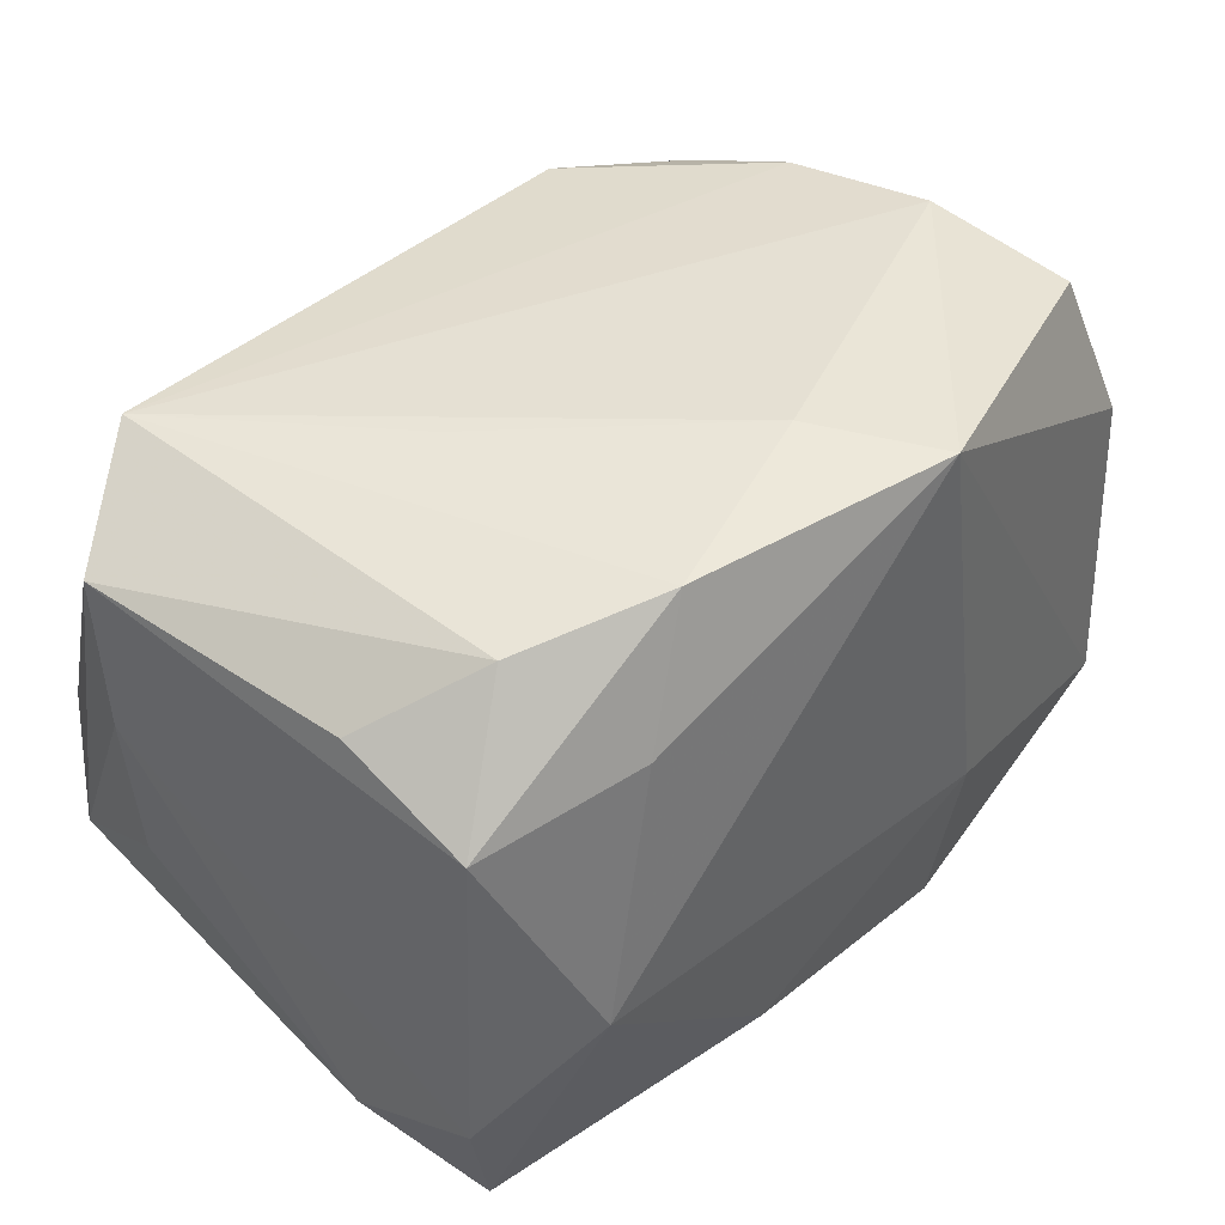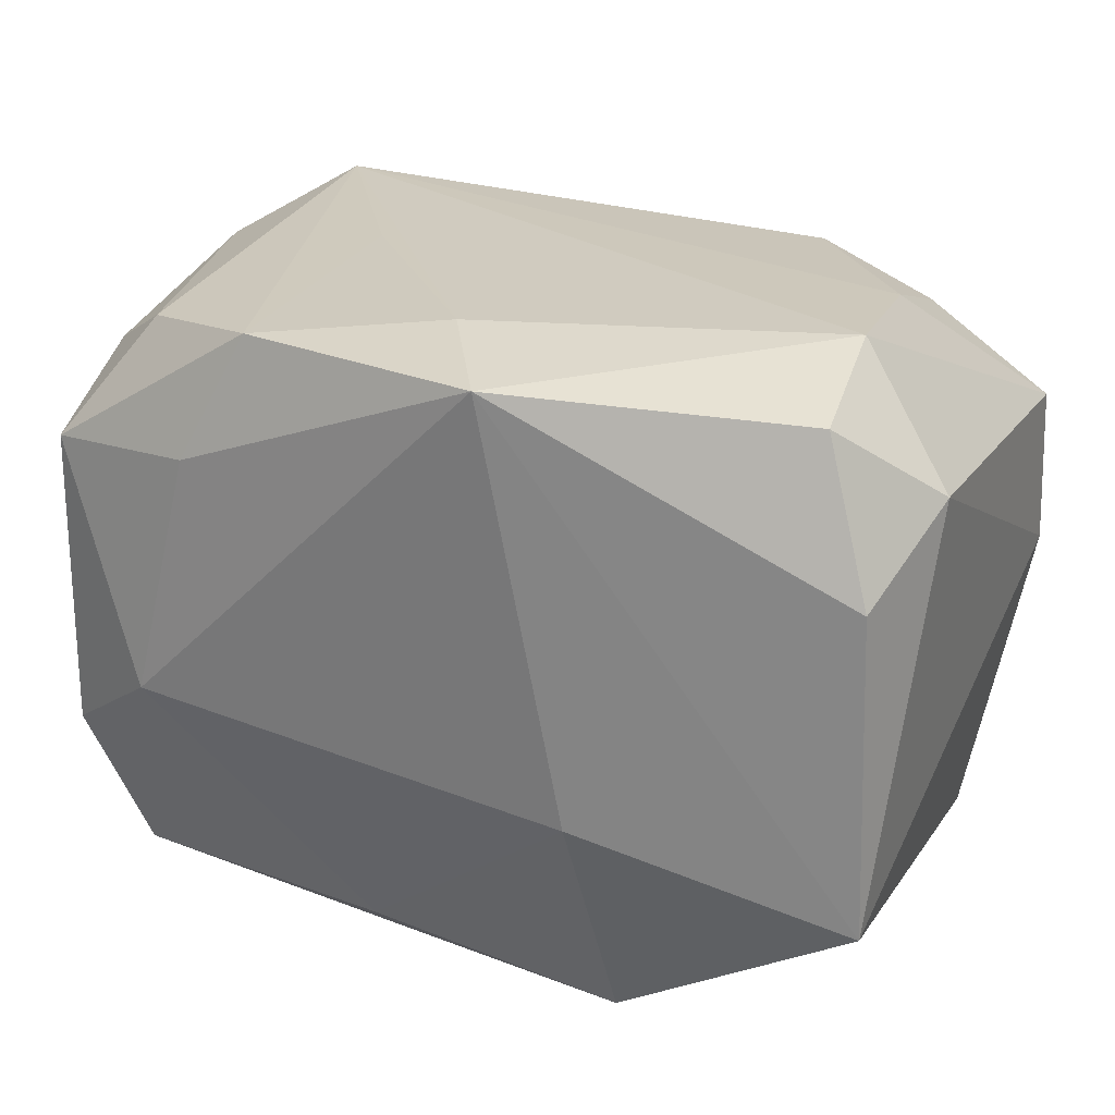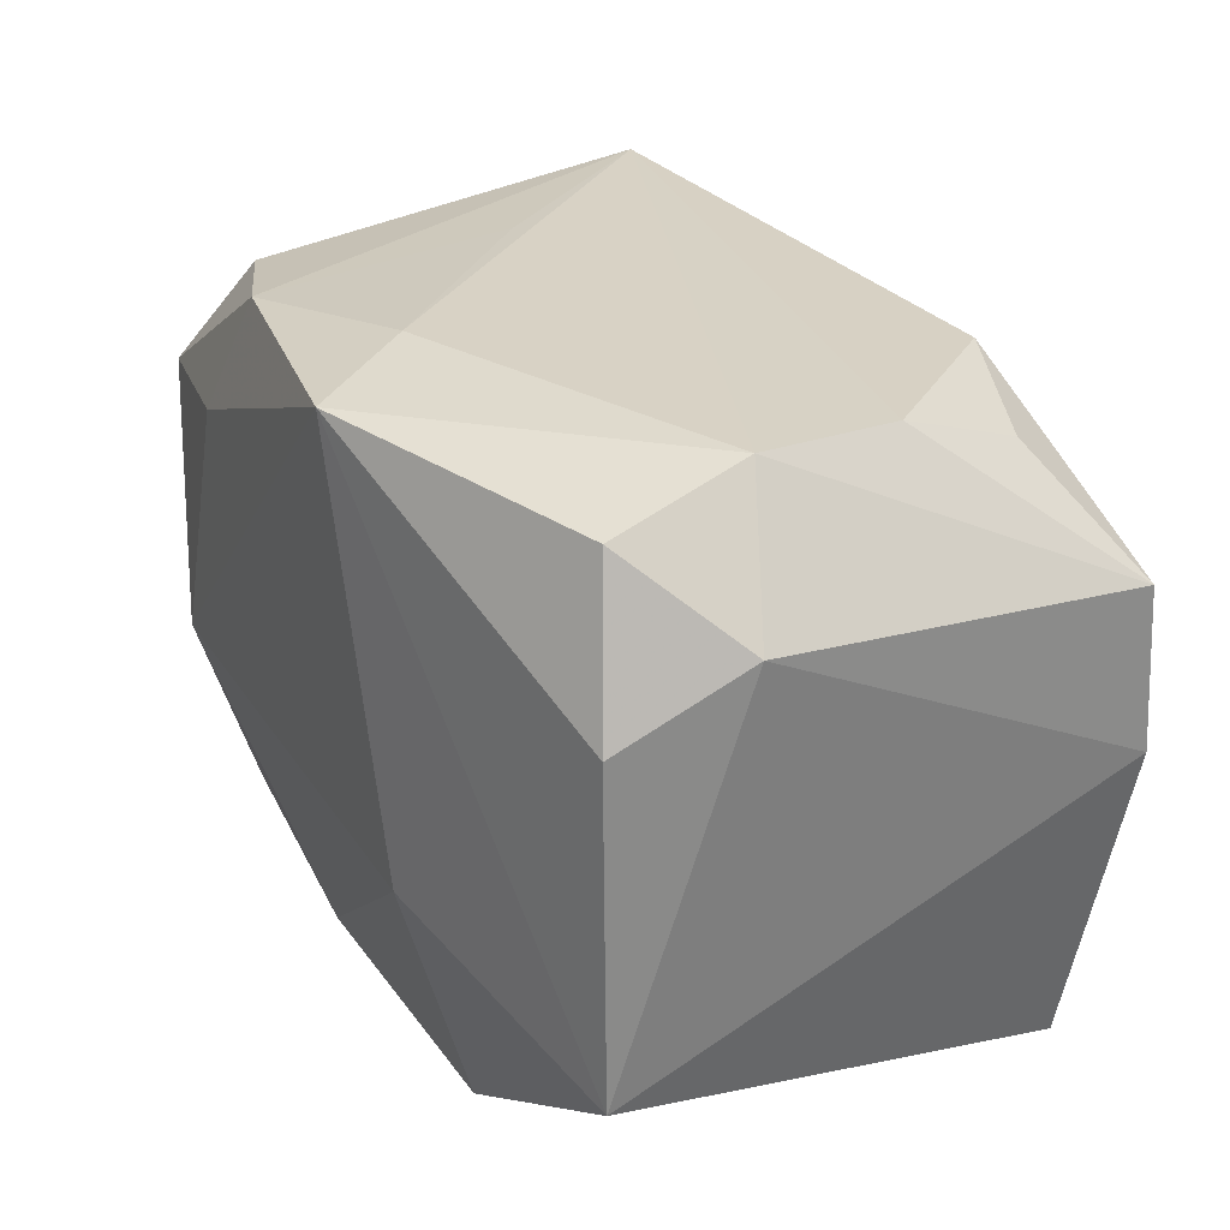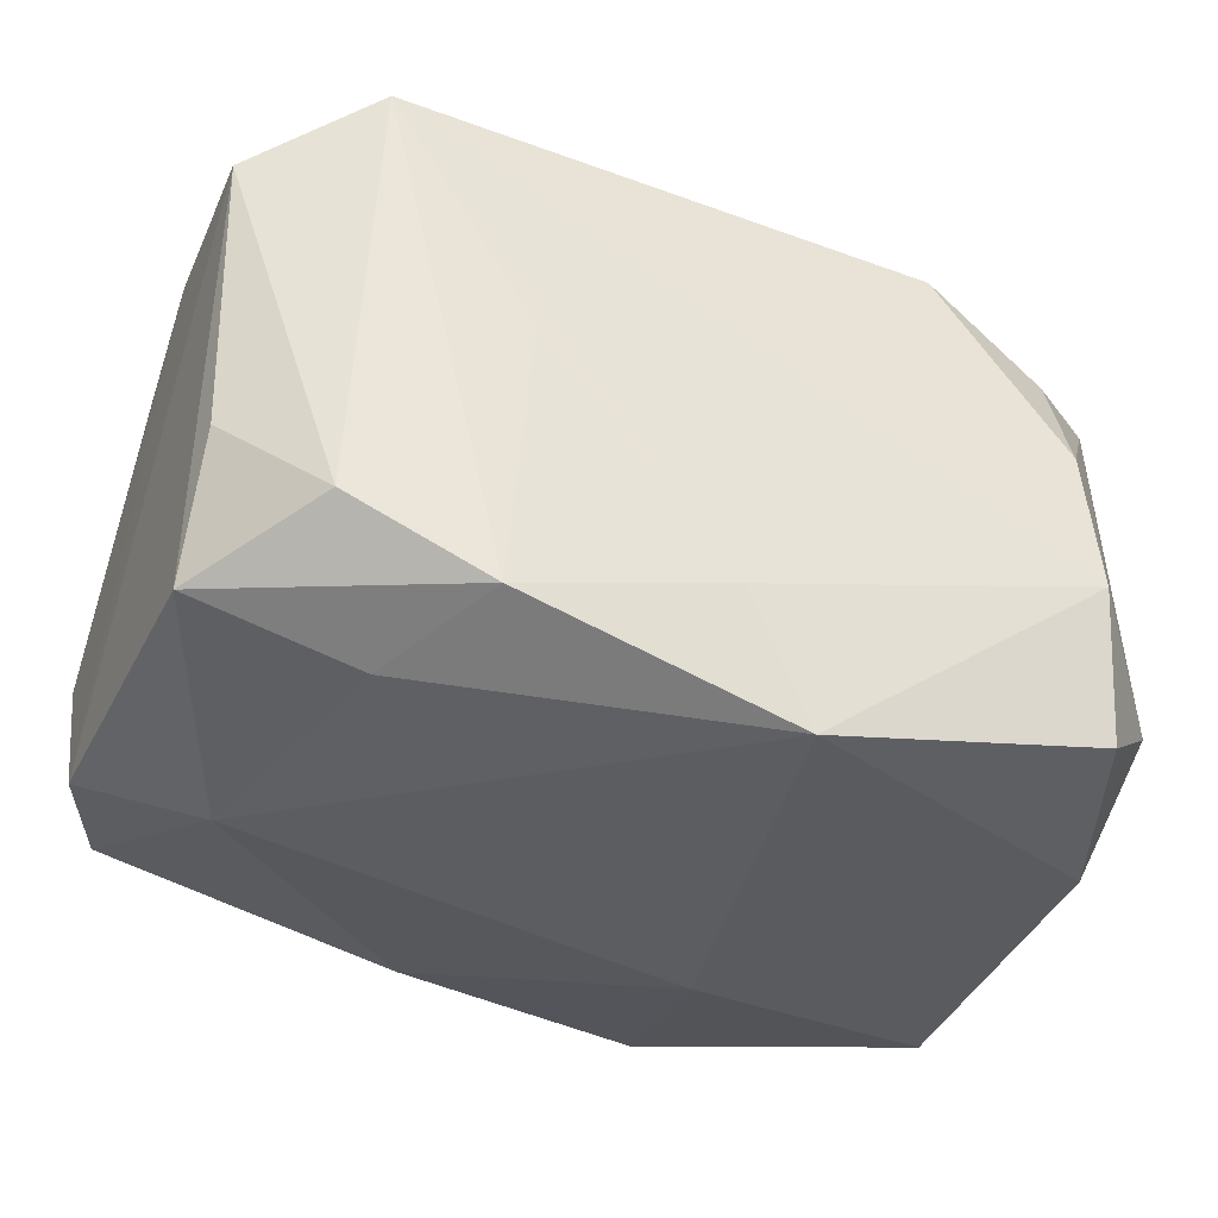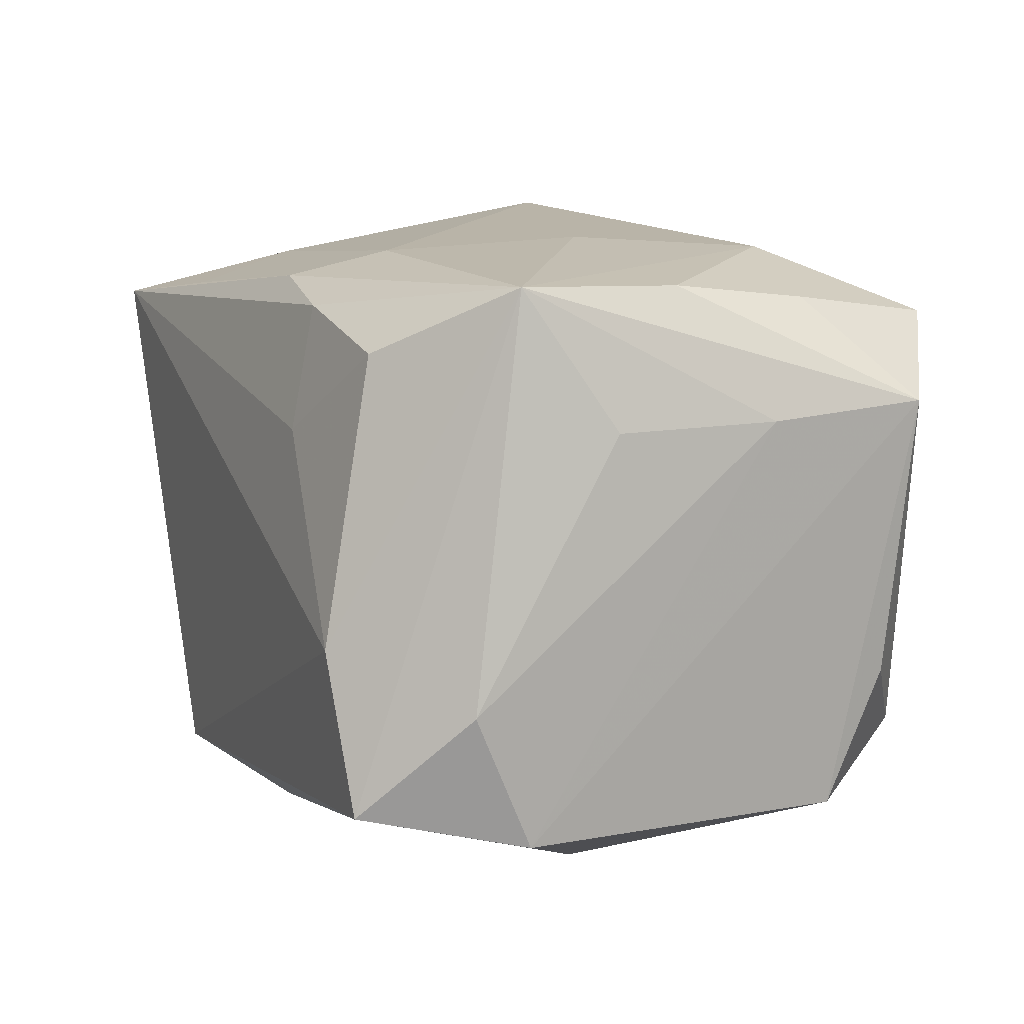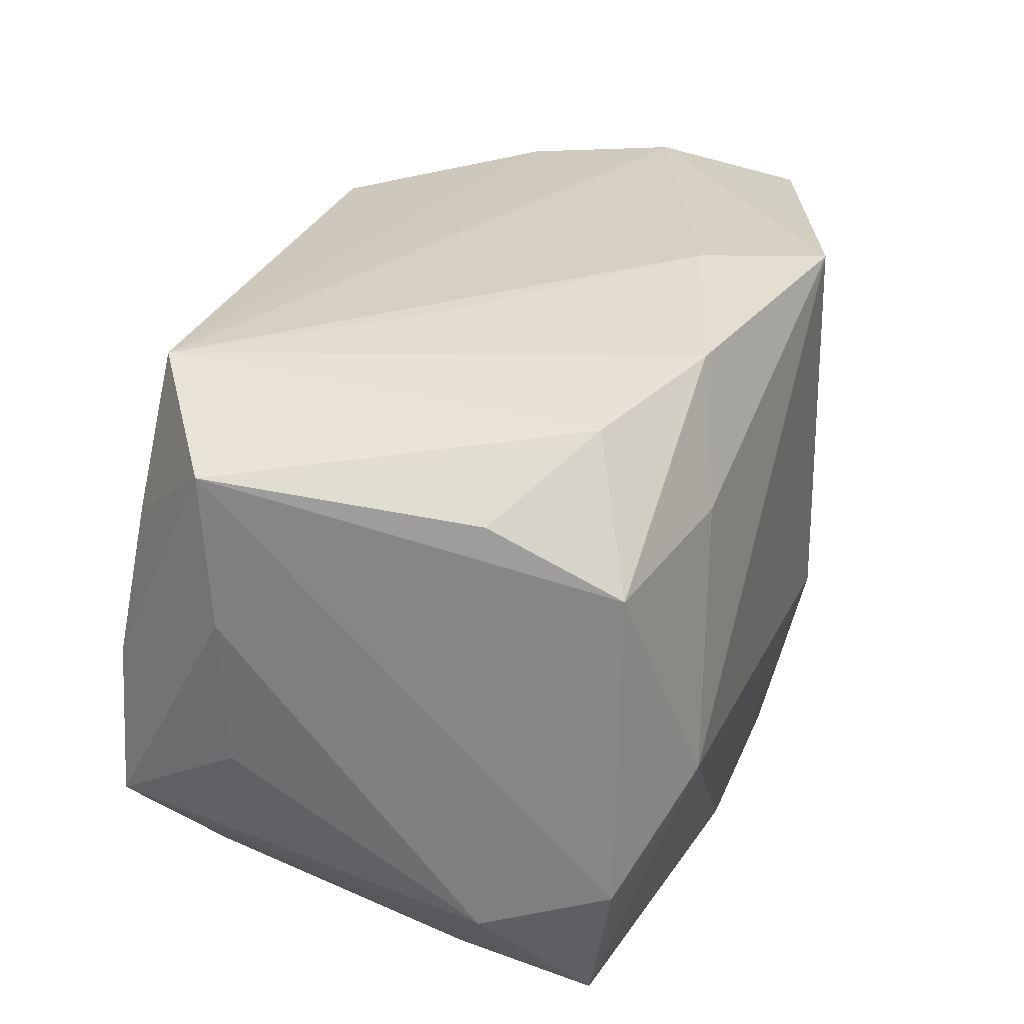
<metadata>
{"format":"obj","ext":"obj","renderer":"f3d","projection":"perspective","resolution":1024,"background":"white","views":[{"elev":40.8,"azim":128.7,"up":"+Y"},{"elev":26.3,"azim":-159.2,"up":"+Y"},{"elev":29.2,"azim":-125.2,"up":"+Y"},{"elev":-36.4,"azim":157.3,"up":"+Z"},{"elev":13.3,"azim":67.6,"up":"+Z"},{"elev":27.1,"azim":103.7,"up":"+Y"}]}
</metadata>
<code>
v -0.01617 0.02307 0.01883
v -0.03574 -0.0003103 0.01878
v 0.02183 0.01387 -0.02077
v 0.02861 0.01204 0.02211
v 0.03067 0.0004669 0.02379
v -0.026 0.02464 0.003877
v 0.03121 -0.0121 0.02435
v 0.01701 0.0142 0.02464
v -0.03108 -0.02585 0.01708
v 0.007458 -0.0231 -0.02032
v 0.03462 0.01229 -0.01669
v 0.001327 0.02607 -0.01608
v -0.03093 0.01149 -0.02258
v -0.0156 -0.02312 0.01963
v 0.003234 -0.02081 0.02234
v 0.02728 0.02195 -0.01326
v -0.02359 -0.02263 -0.01666
v 0.006813 -0.01374 0.02442
v 0.02607 0.02416 0.02006
v -0.01542 0.007907 0.02555
v 0.03532 -0.01302 -0.01641
v 0.03532 0.01872 0.01476
v 0.01682 0.02397 -0.01907
v 0.01448 -0.02425 0.01194
v 0.03527 -0.01727 -0.005974
v 0.0121 -0.02164 0.0211
v -0.03527 0.01249 0.01823
v -0.01021 -0.008548 -0.02534
v 0.03532 0.006529 0.01401
v -0.003733 0.02497 -0.02558
v 0.03441 0.01686 -0.006543
v 0.03431 -0.0057 0.01383
v 0.031 -0.02516 -0.01395
v 0.01528 0.02494 0.001767
v 0.002805 0.0211 0.02151
v 0.02687 -0.02585 -0.002218
v -0.02056 -0.01378 0.02146
v -0.0264 0.02585 -0.008207
v 0.01242 0.0003142 0.0255
v 0.02653 -0.006079 -0.02127
v -0.027 0.02343 -0.01977
v 0.02397 -0.02118 0.01903
v -0.03197 -0.01419 -0.02305
v -0.02636 0.02101 0.01356
v -0.03408 0.01674 -0.01317
v -0.01308 -0.02585 -0.02127
f 39 8 20
f 7 8 39
f 16 19 22
f 35 19 1
f 8 19 35
f 35 1 20
f 20 8 35
f 5 8 7
f 5 7 22
f 30 43 13
f 43 45 13
f 38 12 30
f 19 12 38
f 2 45 43
f 28 43 30
f 30 40 28
f 3 40 30
f 11 40 3
f 33 7 36
f 22 11 31
f 31 16 22
f 11 16 31
f 19 16 23
f 30 12 23
f 23 16 11
f 23 3 30
f 11 3 23
f 4 19 8
f 8 5 4
f 22 19 4
f 4 5 22
f 36 7 42
f 7 26 42
f 9 2 43
f 20 2 9
f 30 13 41
f 41 38 30
f 41 13 45
f 45 38 41
f 20 1 27
f 27 2 20
f 27 38 45
f 45 2 27
f 21 40 11
f 21 33 40
f 21 11 22
f 10 28 40
f 40 33 10
f 34 12 19
f 19 23 34
f 34 23 12
f 7 39 18
f 18 39 20
f 24 9 36
f 26 9 24
f 36 42 24
f 24 42 26
f 38 27 6
f 1 19 6
f 19 38 6
f 25 32 7
f 7 33 25
f 33 21 25
f 43 28 46
f 28 10 46
f 36 9 46
f 46 10 33
f 46 33 36
f 15 9 26
f 15 26 7
f 7 18 15
f 20 9 37
f 37 18 20
f 37 15 18
f 44 27 1
f 1 6 44
f 44 6 27
f 29 21 22
f 29 25 21
f 32 25 29
f 22 7 29
f 7 32 29
f 17 9 43
f 43 46 17
f 17 46 9
f 9 15 14
f 14 37 9
f 15 37 14

</code>
